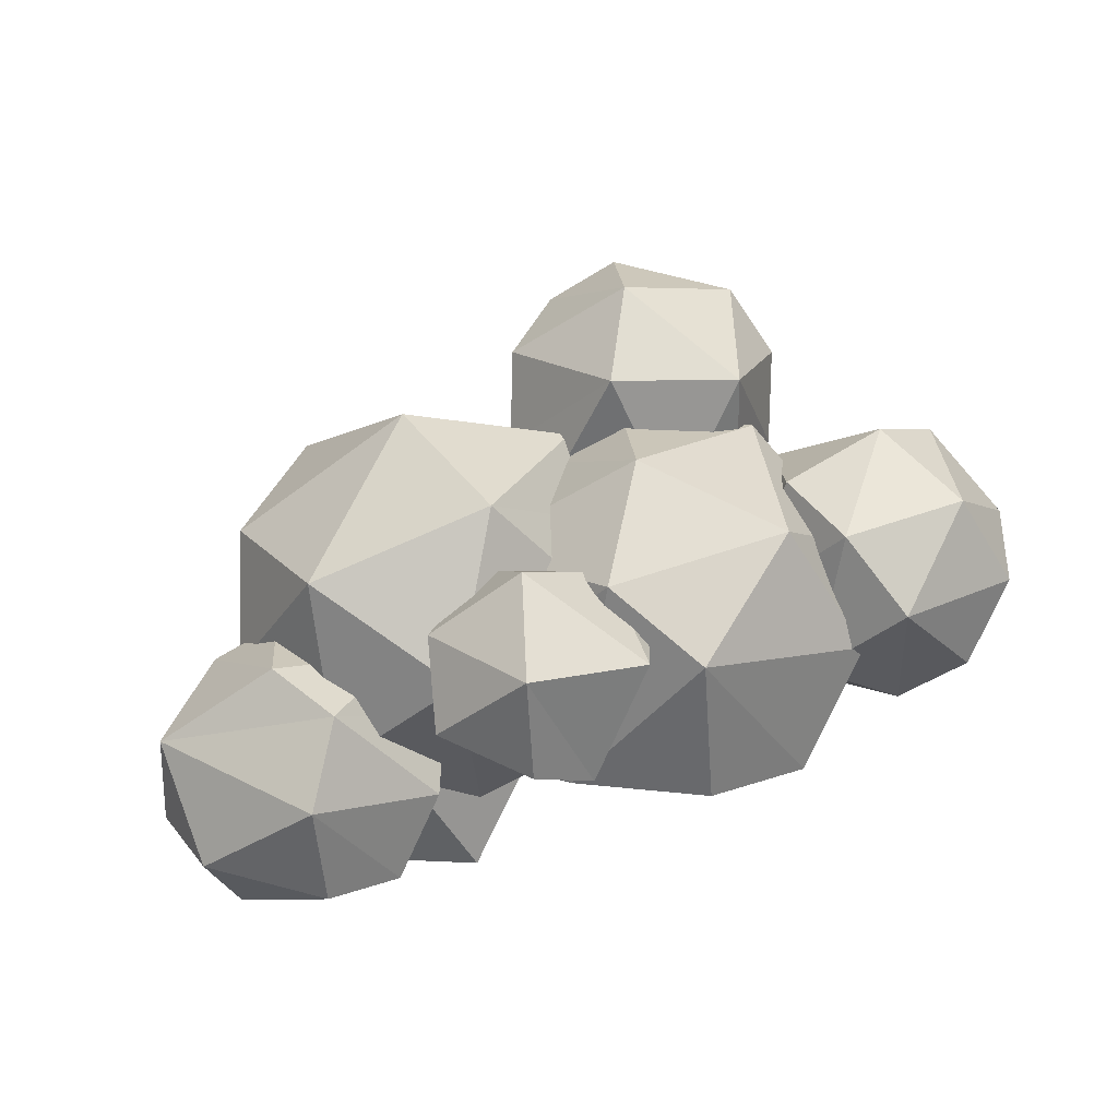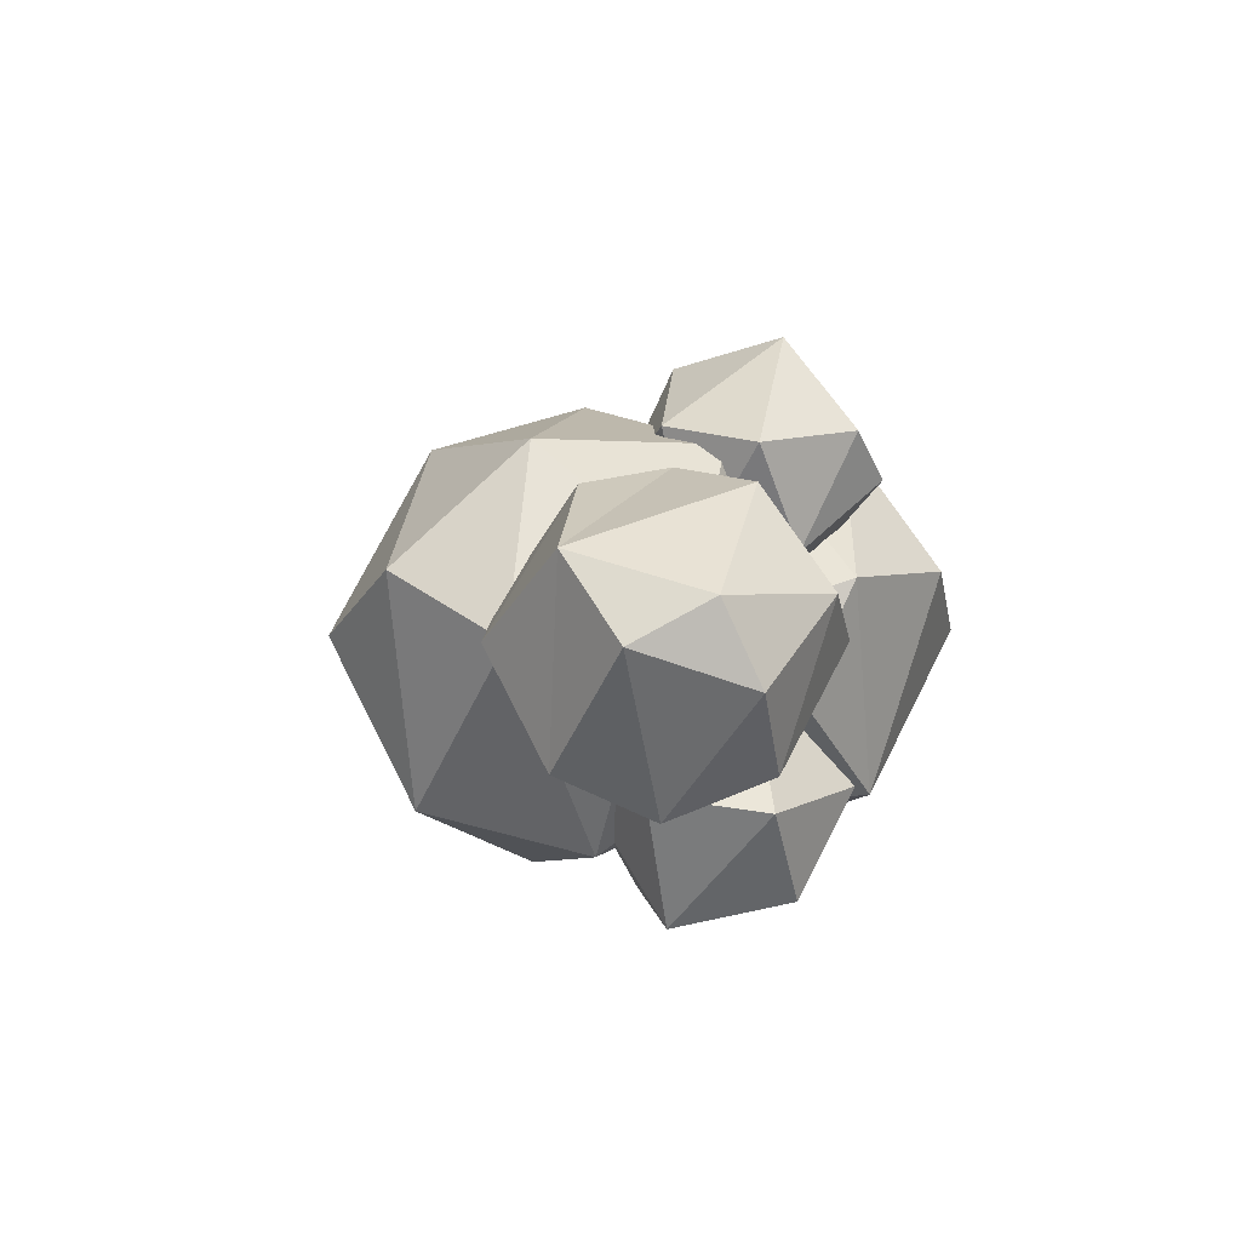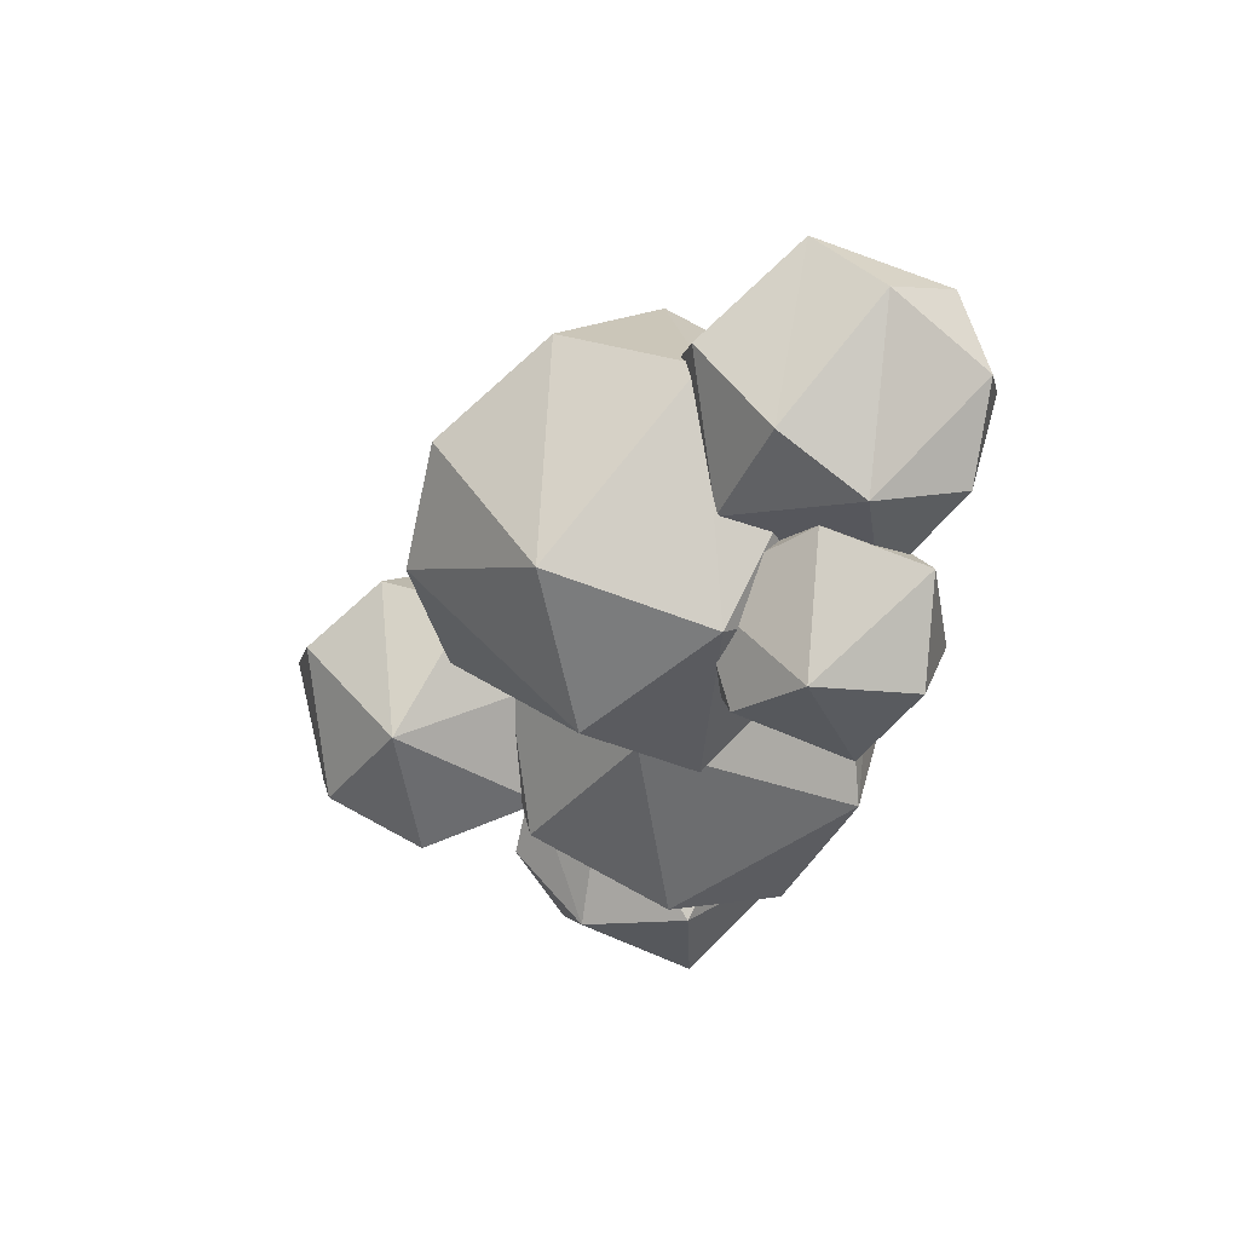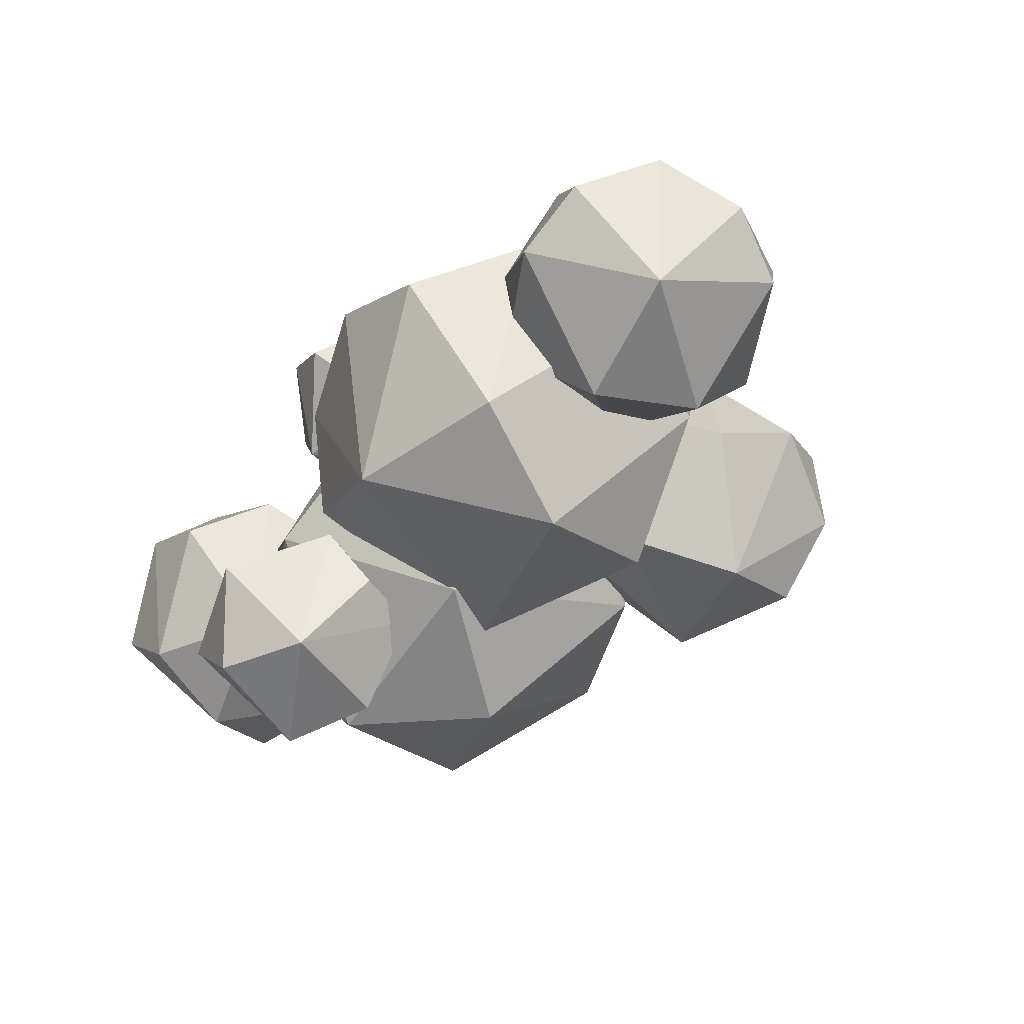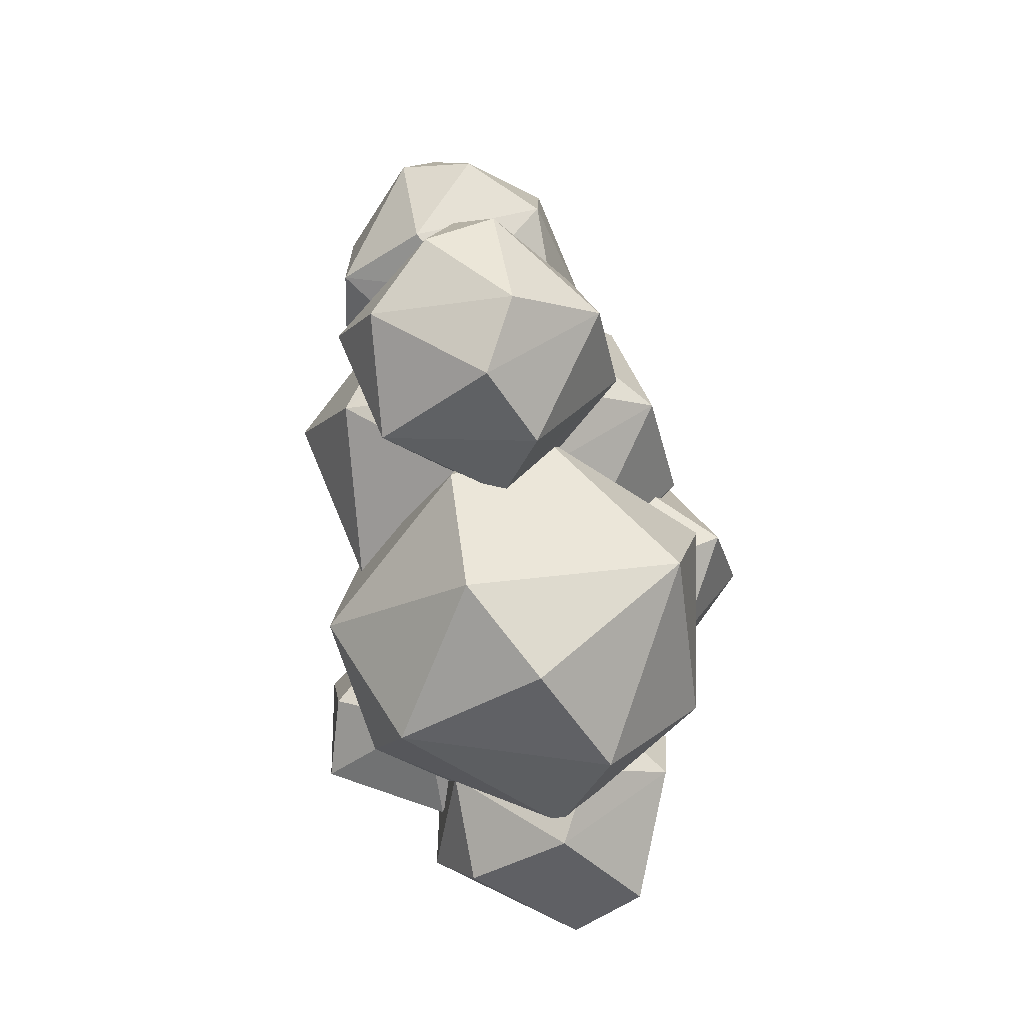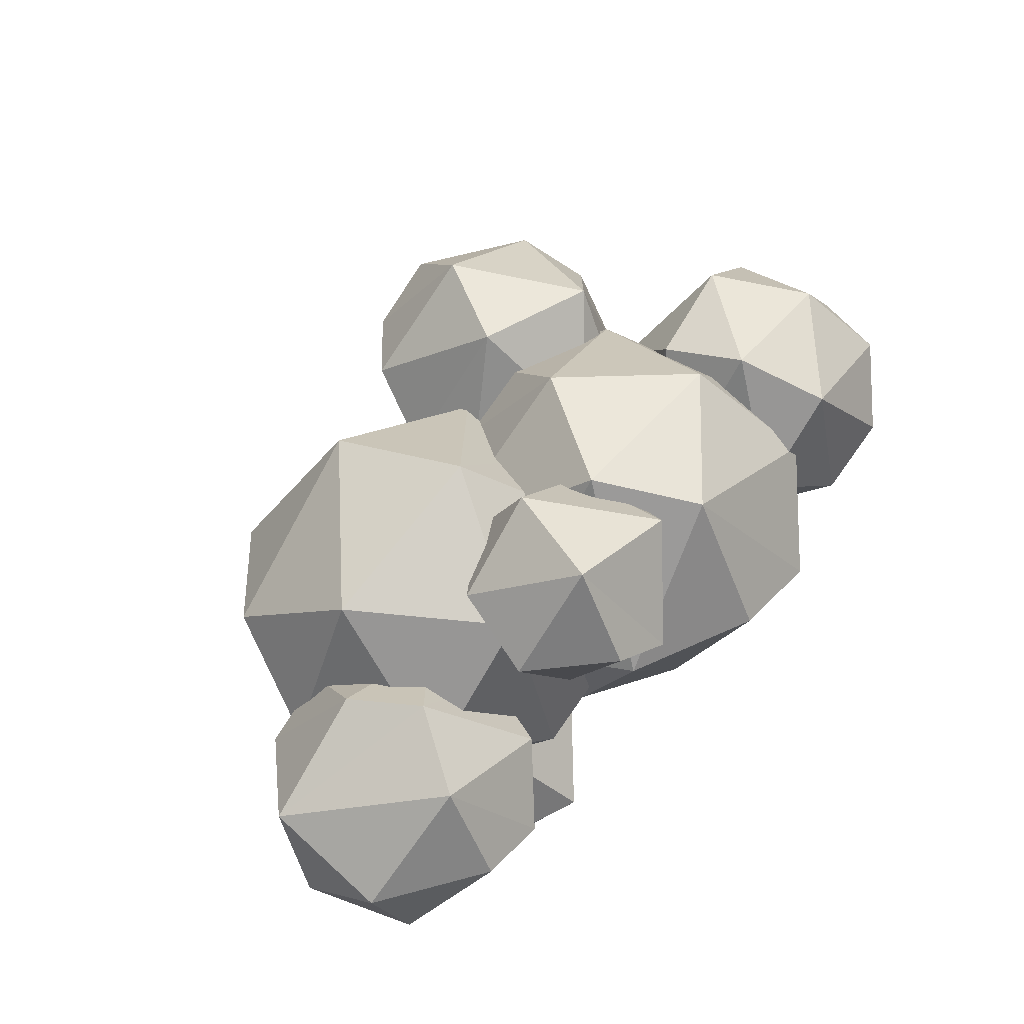
<metadata>
{"format":"obj","ext":"obj","renderer":"f3d","projection":"perspective","resolution":1024,"background":"white","views":[{"elev":73.4,"azim":-17.3,"up":"+Z"},{"elev":1.1,"azim":-73.4,"up":"+Z"},{"elev":-40.2,"azim":-100.1,"up":"+Z"},{"elev":-50.4,"azim":50.0,"up":"+Z"},{"elev":77.3,"azim":-100.4,"up":"+Y"},{"elev":65.6,"azim":-46.8,"up":"+Z"}]}
</metadata>
<code>
o Cloud_3_Icosphere.042
v -1.26 -0.4725 -0.675
v -0.9363 -0.4879 -1.056
v -0.8105 0.1569 -0.2051
v -0.9062 0.4396 -0.6068
v -0.7186 -0.6775 -0.6068
v -0.9149 -0.2848 -0.1389
v -0.3439 -0.3068 -0.4007
v -0.2627 -0.09073 -0.675
v -1.358 0.02408 -0.6088
v -0.5048 -0.309 -1.095
v -1.044 0.02408 -1.173
v -0.3647 0.2346 -0.675
v -0.6885 0.25 -1.056
v -0.6504 0.1569 0.8719
v -0.5117 0.07114 0.3053
v -0.2979 0.4396 0.6568
v -0.3066 -0.2848 1.261
v 0.2644 -0.3068 0.9992
v -0.1103 -0.6775 0.6568
v -0.3826 -0.6232 0.8546
v -0.7456 -0.2848 0.7931
v -0.4787 -0.3948 0.3437
v 0.3456 -0.09073 0.7249
v 0.1035 -0.309 0.3053
v -0.1268 0.006099 0.2003
v -0.1701 0.238 1.147
v 0.2436 0.2346 0.7249
v 1.178 1.03 0.5414
v 0.7318 0.8122 -0.559
v 1.36 0.9183 -0.1993
v 0.7788 1.639 0.607
v 0.193 1.639 0.185
v 0.3743 1.527 -0.5557
v 1.361 1.639 0.1803
v 0.8372 1.963 0.1803
v 0.7154 0.5945 0.1803
v 1.065 0.6197 -0.007136
v 0.1915 0.9183 0.1803
v 0.2911 0.7754 -0.1766
v 1.495 1.316 -0.007136
v 0.5553 1.165 0.6729
v 0.05783 1.242 -0.007136
v 0.9983 1.316 -0.6904
v 1.261 1.782 -0.1766
v 0.488 1.938 -0.007136
v 0.9382 1.761 -0.5054
v 1.014 -0.2424 -0.1945
v 1.66 0.8024 -0.1945
v 1.555 -0.3485 0.5447
v 2.182 -0.2424 0.185
v 1.887 -0.541 -0.007136
v 1.114 -0.3853 0.1623
v 1.538 -0.5662 -0.1945
v 2.318 0.155 -0.007136
v 2.004 0.1181 0.5497
v 1.377 0.08124 0.6761
v 1.378 0.004491 -0.6872
v 0.8807 0.08124 -0.007136
v 2.001 -0.1303 -0.5557
v 1.236 0.4786 0.4882
v 1.016 0.4786 -0.1993
v 1.602 0.4786 -0.6212
v 2.184 0.4786 -0.1945
v 1.761 0.6004 0.4912
v 2.084 0.6215 0.1623
v 1.311 0.7772 -0.007136
v -1.551 -0.5547 -0.5054
v -1.387 0.2881 0.607
v -1.752 0.2881 -0.5025
v -0.8043 0.2881 0.1803
v -1.328 0.6119 0.1803
v -1.45 -0.7567 0.1803
v -1.392 -0.4329 0.607
v -0.8058 -0.4329 0.185
v -1.101 -0.7315 -0.007136
v -1.974 -0.4329 0.1803
v -1.874 -0.5758 -0.1766
v -0.6707 -0.03555 -0.007136
v -1.167 -0.03555 0.6761
v -2.002 0.1731 0.3514
v -2.108 -0.1093 -0.007136
v -0.9871 -0.3209 -0.5557
v -1.611 -0.1093 -0.6904
v -0.9039 0.431 -0.1766
v -1.677 0.5867 -0.007136
v -1.227 0.4098 -0.5054
v -1.373 0.0534 -0.2794
v -1.37 1.101 0.272
v -1.05 1.101 -0.7269
v 0.3268 1.101 0.2652
v -0.4345 1.571 -0.2794
v -0.5876 -0.1008 0.7947
v 0.3245 0.0534 0.272
v -0.1041 -0.3805 -0.007136
v -1.228 -0.1542 0.2391
v -0.6114 -0.4171 -0.2794
v 0.5209 0.6308 -0.007136
v -0.2004 0.6308 0.9857
v -1.111 0.5772 0.8019
v -0.9898 0.3397 -0.8994
v -1.567 0.5236 -0.007136
v 0.06115 0.2162 -0.8041
v -0.3762 0.8147 -1.003
v -0.4583 1.255 0.7947
v 0.182 1.309 -0.2534
v -0.9419 1.535 -0.007136
v -0.3333 -0.371 -0.2794
v 0.2812 -0.548 -0.7311
v 0.52 0.6766 0.8852
v -0.3311 0.6766 0.272
v -0.06769 0.5138 -0.8041
v 0.6049 1.147 0.2652
v 0.428 -0.8415 0.2652
v 0.5128 -0.371 0.8852
v 1.364 -0.371 0.272
v 0.9353 -0.8049 -0.007136
v -0.1886 -0.5786 0.2391
v 1.044 -0.371 -0.7269
v 1.56 0.2064 -0.007136
v 1.104 0.1528 0.8019
v 0.1938 0.09918 0.9857
v -0.5275 0.09918 -0.007136
v 0.839 0.2064 -0.9999
v 1.366 0.6766 -0.2794
v 1.221 0.8842 0.2391
v 0.09752 1.11 -0.007136
v 0.7517 0.8535 -0.7311
f 5 1 2
f 2 1 11
f 3 12 4
f 9 3 4
f 11 9 4
f 12 13 4
f 13 11 4
f 8 10 12
f 10 13 12
f 6 3 9
f 7 12 3
f 7 8 12
f 10 11 13
f 10 2 11
f 11 1 9
f 9 1 6
f 6 7 3
f 7 10 8
f 5 2 10
f 5 6 1
f 7 5 10
f 5 7 6
f 22 15 25
f 14 26 16
f 15 14 16
f 25 15 16
f 27 25 16
f 26 27 16
f 23 24 27
f 24 25 27
f 21 14 15
f 17 26 14
f 18 27 26
f 18 23 27
f 24 22 25
f 15 22 21
f 21 17 14
f 17 18 26
f 18 24 23
f 19 22 24
f 19 20 22
f 20 21 22
f 20 17 21
f 18 19 24
f 20 19 17
f 19 18 17
f 28 37 30
f 36 39 29
f 36 29 37
f 28 30 40
f 29 39 33
f 30 29 43
f 29 33 43
f 30 43 40
f 31 34 35
f 32 31 45
f 33 32 45
f 44 46 35
f 46 45 35
f 46 33 45
f 45 31 35
f 35 34 44
f 40 44 34
f 40 43 44
f 43 46 44
f 43 33 46
f 42 32 33
f 41 31 32
f 28 34 31
f 28 40 34
f 33 39 42
f 39 38 42
f 42 41 32
f 42 38 41
f 41 28 31
f 37 29 30
f 39 36 38
f 36 41 38
f 36 28 41
f 36 37 28
f 53 51 49
f 53 49 52
f 47 52 58
f 50 54 55
f 65 63 48
f 63 62 48
f 48 62 66
f 62 61 66
f 61 60 66
f 66 64 48
f 66 60 64
f 64 65 48
f 54 59 63
f 59 62 63
f 57 61 62
f 58 60 61
f 56 64 60
f 55 65 64
f 55 54 65
f 54 63 65
f 59 57 62
f 57 58 61
f 57 47 58
f 58 56 60
f 58 52 56
f 52 49 56
f 56 55 64
f 56 49 55
f 49 50 55
f 50 59 54
f 51 53 59
f 53 57 59
f 53 47 57
f 53 52 47
f 50 51 59
f 51 50 49
f 72 77 67
f 72 67 75
f 67 77 83
f 74 78 79
f 73 79 80
f 68 70 71
f 80 68 85
f 69 80 85
f 84 86 71
f 86 85 71
f 86 69 85
f 85 68 71
f 71 70 84
f 78 84 70
f 78 82 84
f 82 86 84
f 83 69 86
f 81 80 69
f 80 79 68
f 79 70 68
f 79 78 70
f 82 83 86
f 82 67 83
f 83 81 69
f 83 77 81
f 77 76 81
f 81 76 80
f 76 73 80
f 73 74 79
f 74 82 78
f 75 67 82
f 77 72 76
f 72 73 76
f 74 75 82
f 72 75 73
f 75 74 73
f 96 94 92
f 96 92 95
f 87 95 101
f 93 97 98
f 92 98 99
f 88 104 106
f 89 88 106
f 103 89 91
f 105 103 91
f 91 89 106
f 106 104 91
f 104 105 91
f 104 90 105
f 97 105 90
f 97 102 105
f 102 103 105
f 103 100 89
f 101 88 89
f 99 104 88
f 99 98 104
f 98 90 104
f 98 97 90
f 102 100 103
f 100 101 89
f 100 87 101
f 101 99 88
f 101 95 99
f 95 92 99
f 92 93 98
f 93 102 97
f 94 96 102
f 96 100 102
f 96 87 100
f 96 95 87
f 93 94 102
f 94 93 92
f 113 117 108
f 113 108 116
f 107 117 122
f 108 107 111
f 115 119 120
f 108 111 123
f 118 123 119
f 109 125 112
f 110 109 126
f 111 110 126
f 125 127 112
f 125 124 127
f 127 126 112
f 127 111 126
f 126 109 112
f 119 123 124
f 123 127 124
f 123 111 127
f 122 110 111
f 121 109 110
f 120 125 109
f 120 119 125
f 119 124 125
f 118 108 123
f 111 107 122
f 122 121 110
f 122 117 121
f 117 114 121
f 121 120 109
f 121 114 120
f 114 115 120
f 115 118 119
f 116 108 118
f 108 117 107
f 113 114 117
f 115 116 118
f 113 116 114
f 116 115 114

</code>
